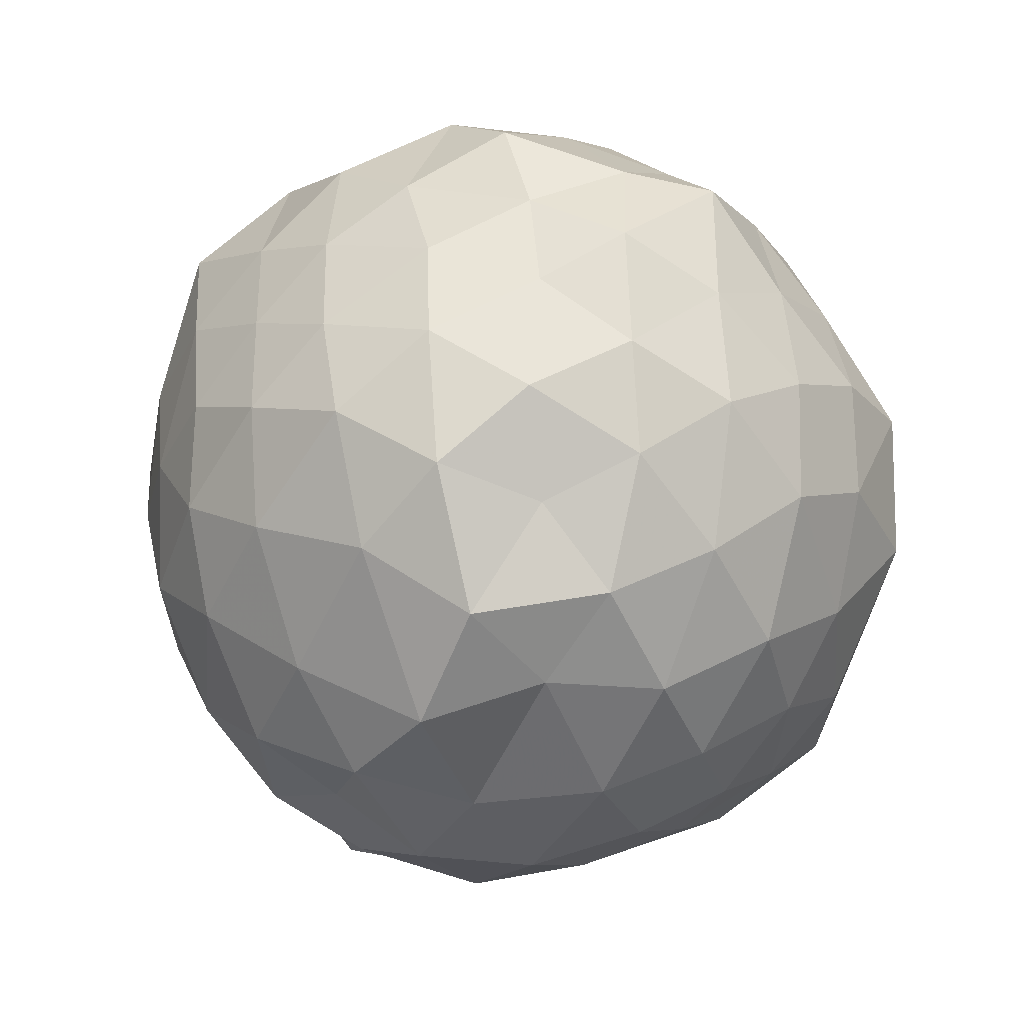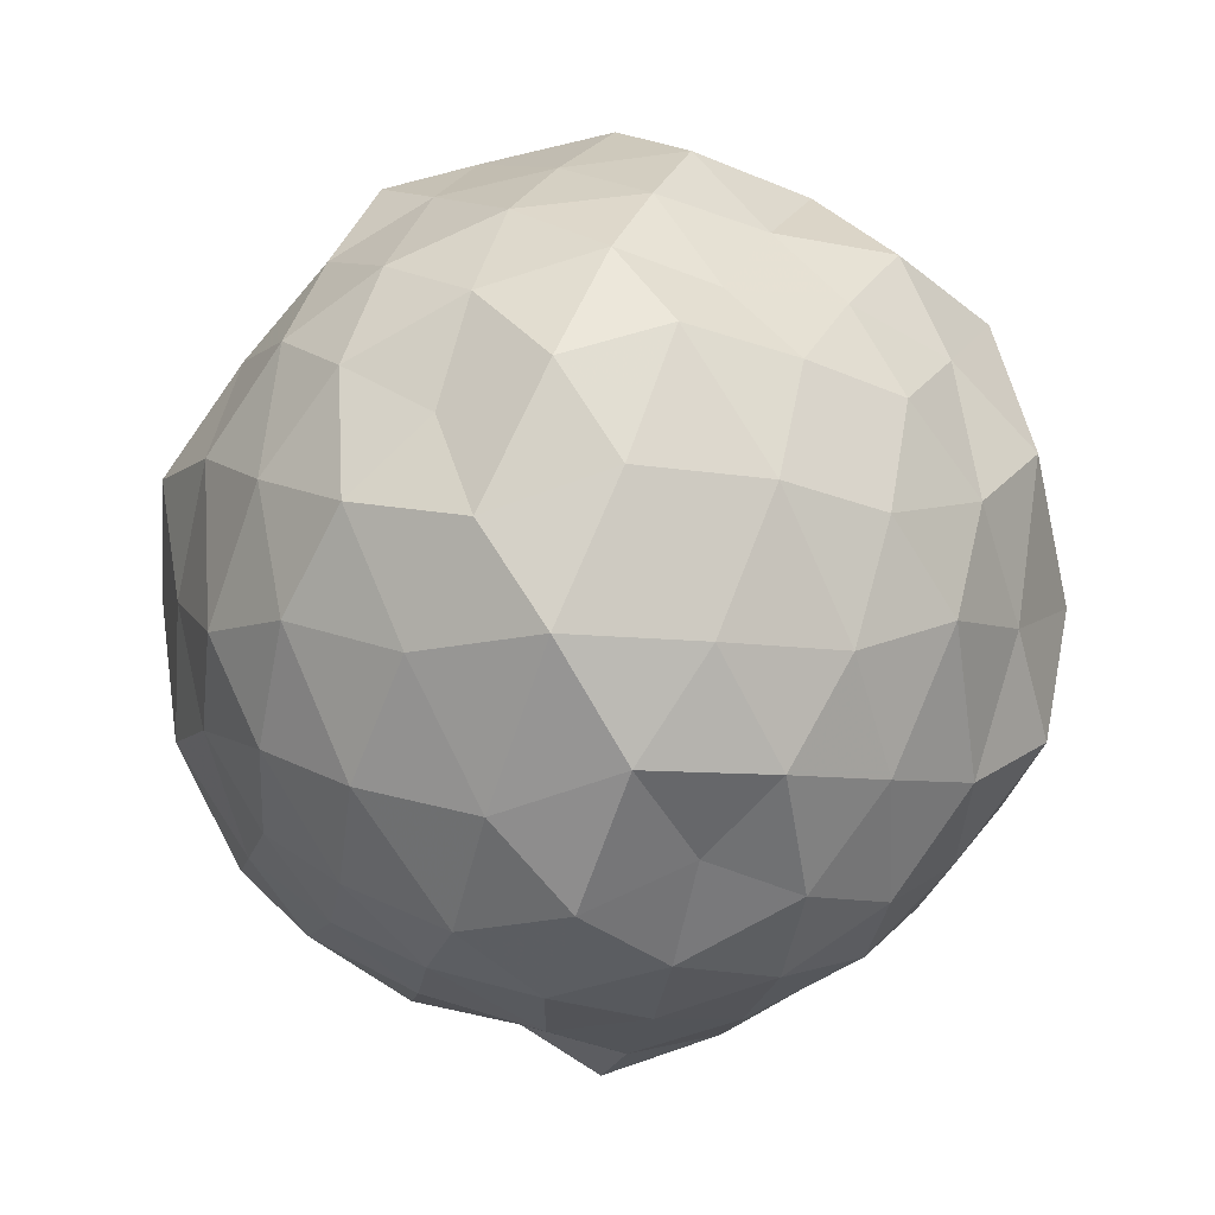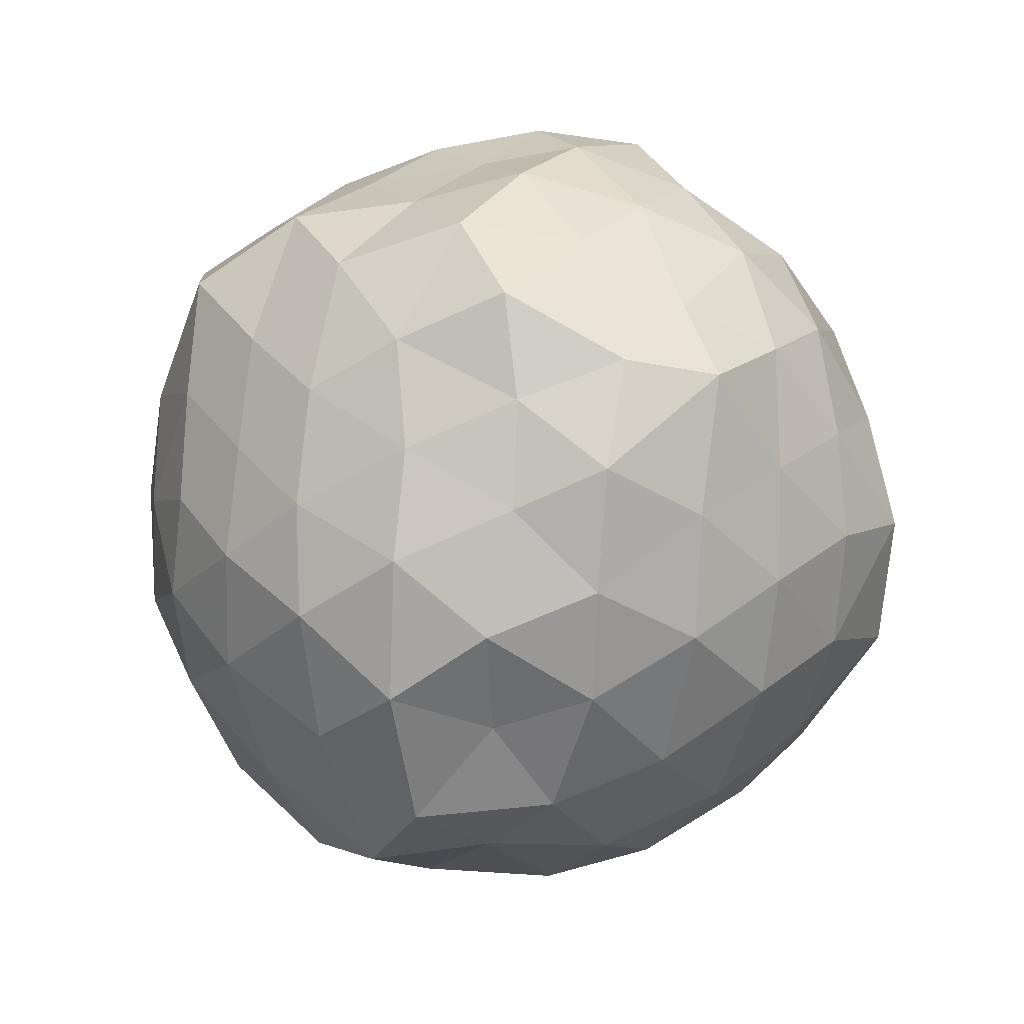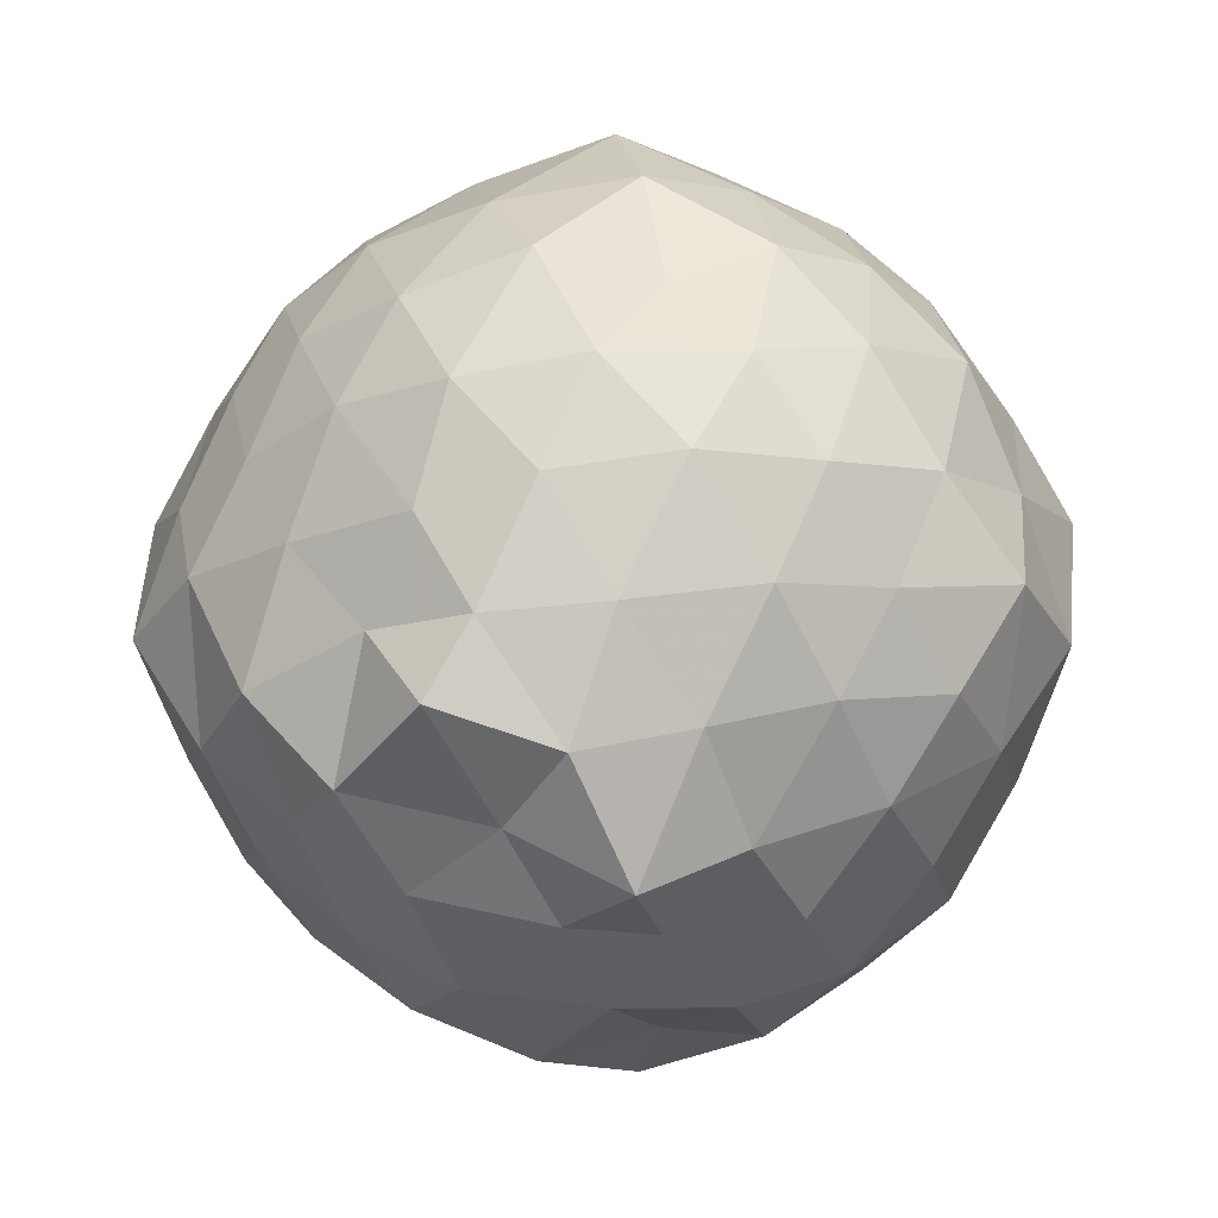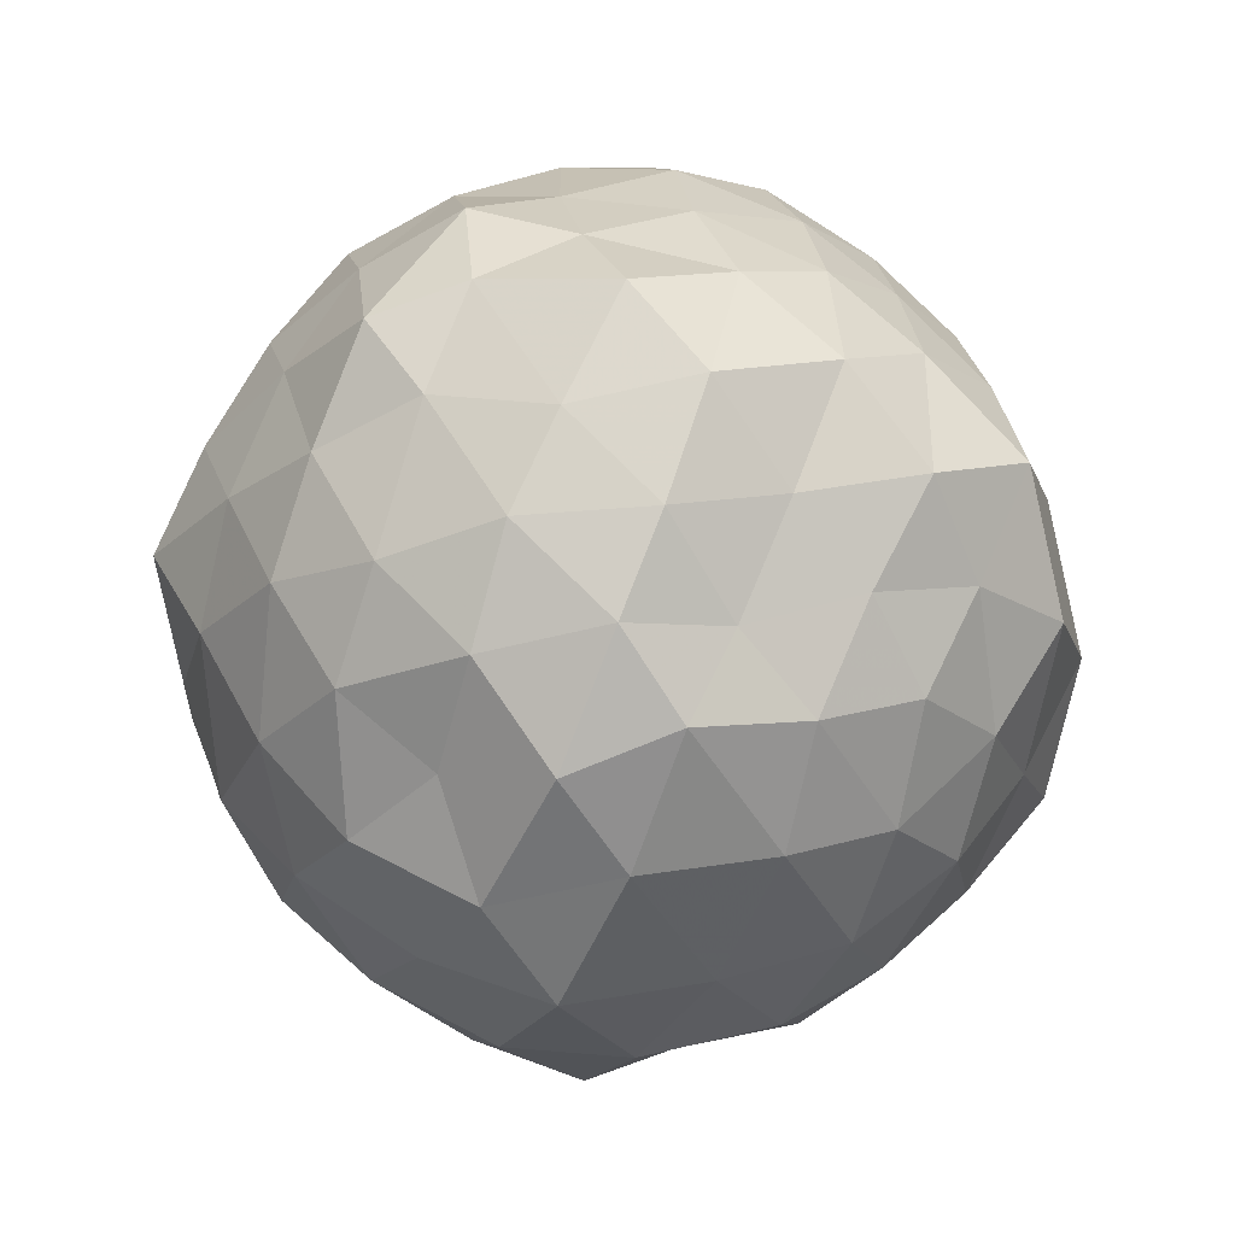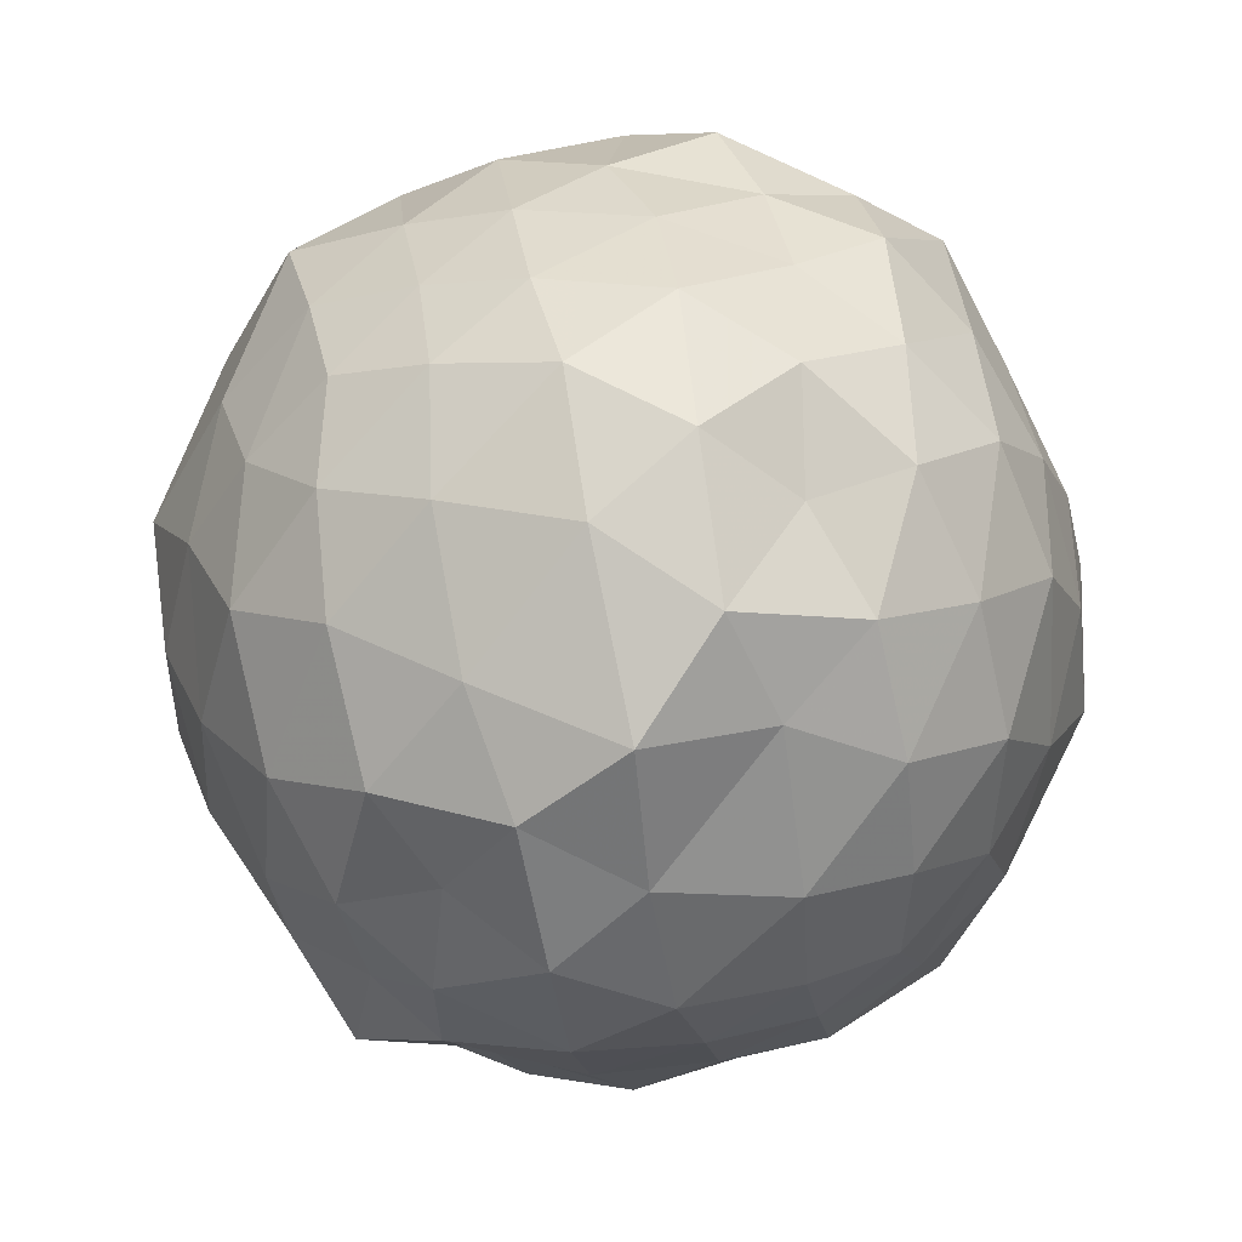
<metadata>
{"format":"obj","ext":"obj","renderer":"f3d","projection":"perspective","resolution":1024,"background":"white","views":[{"elev":27.2,"azim":13.7,"up":"+Z"},{"elev":4.9,"azim":-173.8,"up":"+Z"},{"elev":61.5,"azim":21.6,"up":"+Z"},{"elev":13.2,"azim":-160.9,"up":"+Y"},{"elev":51.5,"azim":-173.2,"up":"+Z"},{"elev":-78.8,"azim":-11.8,"up":"+Y"}]}
</metadata>
<code>
v -0.00668 -0.2855 1.795
v 0.02017 -0.2316 -0.3616
v 0.9068 -0.2739 1.184
v 0.803 -0.05772 1.279
v 0.6617 0.1914 1.324
v 0.4952 0.4056 1.275
v 0.2756 0.5208 1.18
v 0.02626 0.5868 1.296
v -0.2166 0.4838 1.364
v -0.4658 0.3804 1.289
v -0.6764 0.2378 1.206
v -0.7658 -0.003304 1.283
v -0.8499 -0.2828 1.36
v -0.7654 -0.5538 1.286
v -0.6858 -0.7918 1.185
v -0.4866 -0.9318 1.268
v -0.2334 -1.048 1.338
v 0.04146 -1.147 1.282
v 0.2781 -1.082 1.175
v 0.4877 -0.9656 1.272
v 0.6659 -0.7481 1.327
v 0.7986 -0.505 1.281
v 1.002 -0.09906 1.013
v 0.8434 0.1432 1.071
v 0.6741 0.3841 1.037
v 0.4585 0.58 1.002
v 0.1708 0.6942 0.9797
v -0.1261 0.6531 1.083
v -0.4248 0.5449 1.048
v -0.646 0.4026 0.9745
v -0.8338 0.151 0.9871
v -0.9565 -0.09253 1.08
v -0.9153 -0.4625 1.04
v -0.8208 -0.726 0.9698
v -0.6557 -0.9565 0.9851
v -0.4269 -1.107 1.034
v -0.127 -1.215 1.07
v 0.1563 -1.288 0.9699
v 0.4575 -1.139 0.9858
v 0.6718 -0.9485 1.029
v 0.8421 -0.7035 1.07
v 0.9592 -0.4576 0.9761
v 0.9344 0.04182 0.7485
v 0.8021 0.311 0.7072
v 0.5994 0.5142 0.753
v 0.3181 0.654 0.703
v 0.008433 0.7673 0.756
v -0.3058 0.654 0.7315
v -0.5769 0.5102 0.7018
v -0.7831 0.3094 0.7475
v -0.916 0.03803 0.7062
v -1.03 -0.2843 0.7237
v -0.9167 -0.6015 0.7553
v -0.7848 -0.8724 0.6938
v -0.5798 -1.073 0.7472
v -0.2973 -1.219 0.7213
v 0.04351 -1.332 0.6841
v 0.3188 -1.21 0.7614
v 0.5844 -1.089 0.7109
v 0.802 -0.8714 0.7533
v 0.9388 -0.5985 0.6999
v 1.052 -0.2816 0.7278
v 0.8515 0.1553 0.4768
v 0.673 0.3978 0.4692
v 0.4517 0.5452 0.415
v 0.1559 0.6525 0.373
v -0.1458 0.7069 0.4803
v -0.4434 0.5767 0.4569
v -0.6508 0.3858 0.4231
v -0.8231 0.1421 0.385
v -0.983 -0.09406 0.444
v -0.9353 -0.4649 0.4865
v -0.8131 -0.7042 0.4116
v -0.643 -0.951 0.3893
v -0.4391 -1.142 0.4509
v -0.1435 -1.272 0.476
v 0.137 -1.2 0.3835
v 0.4431 -1.112 0.41
v 0.6644 -0.9667 0.4642
v 0.8436 -0.7241 0.4768
v 0.9335 -0.4642 0.3717
v 0.9779 -0.09807 0.4157
v 0.7029 0.2347 0.2638
v 0.508 0.3737 0.1825
v 0.2505 0.4845 0.1053
v -0.01902 0.5933 0.1638
v -0.2652 0.5192 0.2724
v -0.4782 0.3998 0.1792
v -0.6482 0.1965 0.1332
v -0.7821 -0.05844 0.1742
v -0.8904 -0.2904 0.2727
v -0.7776 -0.5091 0.1733
v -0.618 -0.7508 0.125
v -0.4587 -0.974 0.1666
v -0.2563 -1.081 0.2735
v -0.01779 -1.15 0.1696
v 0.25 -1.046 0.1148
v 0.5067 -0.9368 0.1851
v 0.6993 -0.7989 0.2511
v 0.786 -0.5579 0.1674
v 0.8715 -0.2777 0.09163
v 0.7904 -0.00366 0.1692
v 0.7142 -0.2896 1.429
v 0.6021 -0.01554 1.499
v 0.431 0.2373 1.483
v 0.2173 0.4061 1.429
v -0.06729 0.3633 1.519
v -0.2931 0.2799 1.436
v -0.5486 0.1367 1.404
v -0.6494 -0.09651 1.512
v -0.6122 -0.4521 1.482
v -0.5455 -0.7035 1.391
v -0.328 -0.8285 1.463
v -0.04031 -0.908 1.509
v 0.2211 -0.9747 1.424
v 0.4303 -0.7967 1.484
v 0.5911 -0.5261 1.512
v 0.5212 -0.2376 1.668
v 0.3736 -0.07022 1.642
v 0.1697 0.1933 1.603
v -0.134 0.158 1.638
v -0.3763 0.0287 1.557
v -0.4513 -0.263 1.643
v -0.3947 -0.5801 1.569
v -0.1049 -0.6719 1.621
v 0.1853 -0.7162 1.587
v 0.3643 -0.5753 1.668
v 0.3095 -0.3147 1.727
v 0.09108 -0.02069 1.701
v -0.1938 -0.1055 1.741
v -0.222 -0.4392 1.688
v 0.1085 -0.4954 1.7
v 0.5766 0.1352 0.0531
v 0.3411 0.2735 -0.01364
v 0.0747 0.3531 -0.0575
v -0.2001 0.4086 0.02787
v -0.4162 0.2346 -0.02566
v -0.5877 -0.01804 -0.02907
v -0.7016 -0.2615 0.03878
v -0.5538 -0.5565 -0.04576
v -0.3657 -0.7612 -0.0343
v -0.2334 -0.955 0.02535
v 0.06823 -0.9193 -0.05985
v 0.3409 -0.8367 -0.01094
v 0.5744 -0.7026 0.05104
v 0.6391 -0.4575 -0.06661
v 0.6764 -0.1031 -0.02515
v 0.4041 0.009737 -0.127
v 0.105 0.1093 -0.1835
v -0.1404 0.1933 -0.1316
v -0.317 -0.04093 -0.1798
v -0.4805 -0.291 -0.1363
v -0.371 -0.6174 -0.227
v -0.1914 -0.7255 -0.155
v 0.1328 -0.6847 -0.1798
v 0.4031 -0.5781 -0.1287
v 0.471 -0.2865 -0.2096
v 0.1935 -0.1317 -0.2242
v -0.05615 -0.06604 -0.2705
v -0.2509 -0.325 -0.2792
v -0.09137 -0.5094 -0.2242
v 0.2457 -0.4511 -0.2743
f 3 23 4
f 4 23 24
f 4 24 5
f 5 24 25
f 5 25 6
f 6 25 26
f 6 26 7
f 7 26 27
f 7 27 8
f 8 27 28
f 8 28 9
f 9 28 29
f 9 29 10
f 10 29 30
f 10 30 11
f 11 30 31
f 11 31 12
f 12 31 32
f 12 32 13
f 13 32 33
f 13 33 14
f 14 33 34
f 14 34 15
f 15 34 35
f 15 35 16
f 16 35 36
f 16 36 17
f 17 36 37
f 17 37 18
f 18 37 38
f 18 38 19
f 19 38 39
f 19 39 20
f 20 39 40
f 20 40 21
f 21 40 41
f 21 41 22
f 22 41 42
f 22 42 3
f 3 42 23
f 23 43 24
f 24 43 44
f 24 44 25
f 25 44 45
f 25 45 26
f 26 45 46
f 26 46 27
f 27 46 47
f 27 47 28
f 28 47 48
f 28 48 29
f 29 48 49
f 29 49 30
f 30 49 50
f 30 50 31
f 31 50 51
f 31 51 32
f 32 51 52
f 32 52 33
f 33 52 53
f 33 53 34
f 34 53 54
f 34 54 35
f 35 54 55
f 35 55 36
f 36 55 56
f 36 56 37
f 37 56 57
f 37 57 38
f 38 57 58
f 38 58 39
f 39 58 59
f 39 59 40
f 40 59 60
f 40 60 41
f 41 60 61
f 41 61 42
f 42 61 62
f 42 62 23
f 23 62 43
f 43 63 44
f 44 63 64
f 44 64 45
f 45 64 65
f 45 65 46
f 46 65 66
f 46 66 47
f 47 66 67
f 47 67 48
f 48 67 68
f 48 68 49
f 49 68 69
f 49 69 50
f 50 69 70
f 50 70 51
f 51 70 71
f 51 71 52
f 52 71 72
f 52 72 53
f 53 72 73
f 53 73 54
f 54 73 74
f 54 74 55
f 55 74 75
f 55 75 56
f 56 75 76
f 56 76 57
f 57 76 77
f 57 77 58
f 58 77 78
f 58 78 59
f 59 78 79
f 59 79 60
f 60 79 80
f 60 80 61
f 61 80 81
f 61 81 62
f 62 81 82
f 62 82 43
f 43 82 63
f 63 83 64
f 64 83 84
f 64 84 65
f 65 84 85
f 65 85 66
f 66 85 86
f 66 86 67
f 67 86 87
f 67 87 68
f 68 87 88
f 68 88 69
f 69 88 89
f 69 89 70
f 70 89 90
f 70 90 71
f 71 90 91
f 71 91 72
f 72 91 92
f 72 92 73
f 73 92 93
f 73 93 74
f 74 93 94
f 74 94 75
f 75 94 95
f 75 95 76
f 76 95 96
f 76 96 77
f 77 96 97
f 77 97 78
f 78 97 98
f 78 98 79
f 79 98 99
f 79 99 80
f 80 99 100
f 80 100 81
f 81 100 101
f 81 101 82
f 82 101 102
f 82 102 63
f 63 102 83
f 103 104 118
f 104 119 118
f 104 105 119
f 105 120 119
f 105 106 120
f 106 107 120
f 107 121 120
f 107 108 121
f 108 122 121
f 108 109 122
f 109 110 122
f 110 123 122
f 110 111 123
f 111 124 123
f 111 112 124
f 112 113 124
f 113 125 124
f 113 114 125
f 114 126 125
f 114 115 126
f 115 116 126
f 116 127 126
f 116 117 127
f 117 118 127
f 117 103 118
f 118 119 128
f 119 129 128
f 119 120 129
f 120 121 129
f 121 130 129
f 121 122 130
f 122 123 130
f 123 131 130
f 123 124 131
f 124 125 131
f 125 132 131
f 125 126 132
f 126 127 132
f 127 128 132
f 127 118 128
f 133 148 134
f 134 148 149
f 134 149 135
f 135 149 150
f 135 150 136
f 136 150 137
f 137 150 151
f 137 151 138
f 138 151 152
f 138 152 139
f 139 152 140
f 140 152 153
f 140 153 141
f 141 153 154
f 141 154 142
f 142 154 143
f 143 154 155
f 143 155 144
f 144 155 156
f 144 156 145
f 145 156 146
f 146 156 157
f 146 157 147
f 147 157 148
f 147 148 133
f 148 158 149
f 149 158 159
f 149 159 150
f 150 159 151
f 151 159 160
f 151 160 152
f 152 160 153
f 153 160 161
f 153 161 154
f 154 161 155
f 155 161 162
f 155 162 156
f 156 162 157
f 157 162 158
f 157 158 148
f 3 4 103
f 103 4 104
f 4 5 104
f 104 5 105
f 5 6 105
f 105 6 106
f 6 7 106
f 7 8 106
f 106 8 107
f 8 9 107
f 107 9 108
f 9 10 108
f 108 10 109
f 10 11 109
f 11 12 109
f 109 12 110
f 12 13 110
f 110 13 111
f 13 14 111
f 111 14 112
f 14 15 112
f 15 16 112
f 112 16 113
f 16 17 113
f 113 17 114
f 17 18 114
f 114 18 115
f 18 19 115
f 19 20 115
f 115 20 116
f 20 21 116
f 116 21 117
f 21 22 117
f 117 22 103
f 22 3 103
f 83 133 84
f 84 133 134
f 84 134 85
f 85 134 135
f 85 135 86
f 86 135 136
f 86 136 87
f 87 136 88
f 88 136 137
f 88 137 89
f 89 137 138
f 89 138 90
f 90 138 139
f 90 139 91
f 91 139 92
f 92 139 140
f 92 140 93
f 93 140 141
f 93 141 94
f 94 141 142
f 94 142 95
f 95 142 96
f 96 142 143
f 96 143 97
f 97 143 144
f 97 144 98
f 98 144 145
f 98 145 99
f 99 145 100
f 100 145 146
f 100 146 101
f 101 146 147
f 101 147 102
f 102 147 133
f 102 133 83
f 128 129 1
f 129 130 1
f 130 131 1
f 131 132 1
f 132 128 1
f 159 158 2
f 160 159 2
f 161 160 2
f 162 161 2
f 158 162 2

</code>
